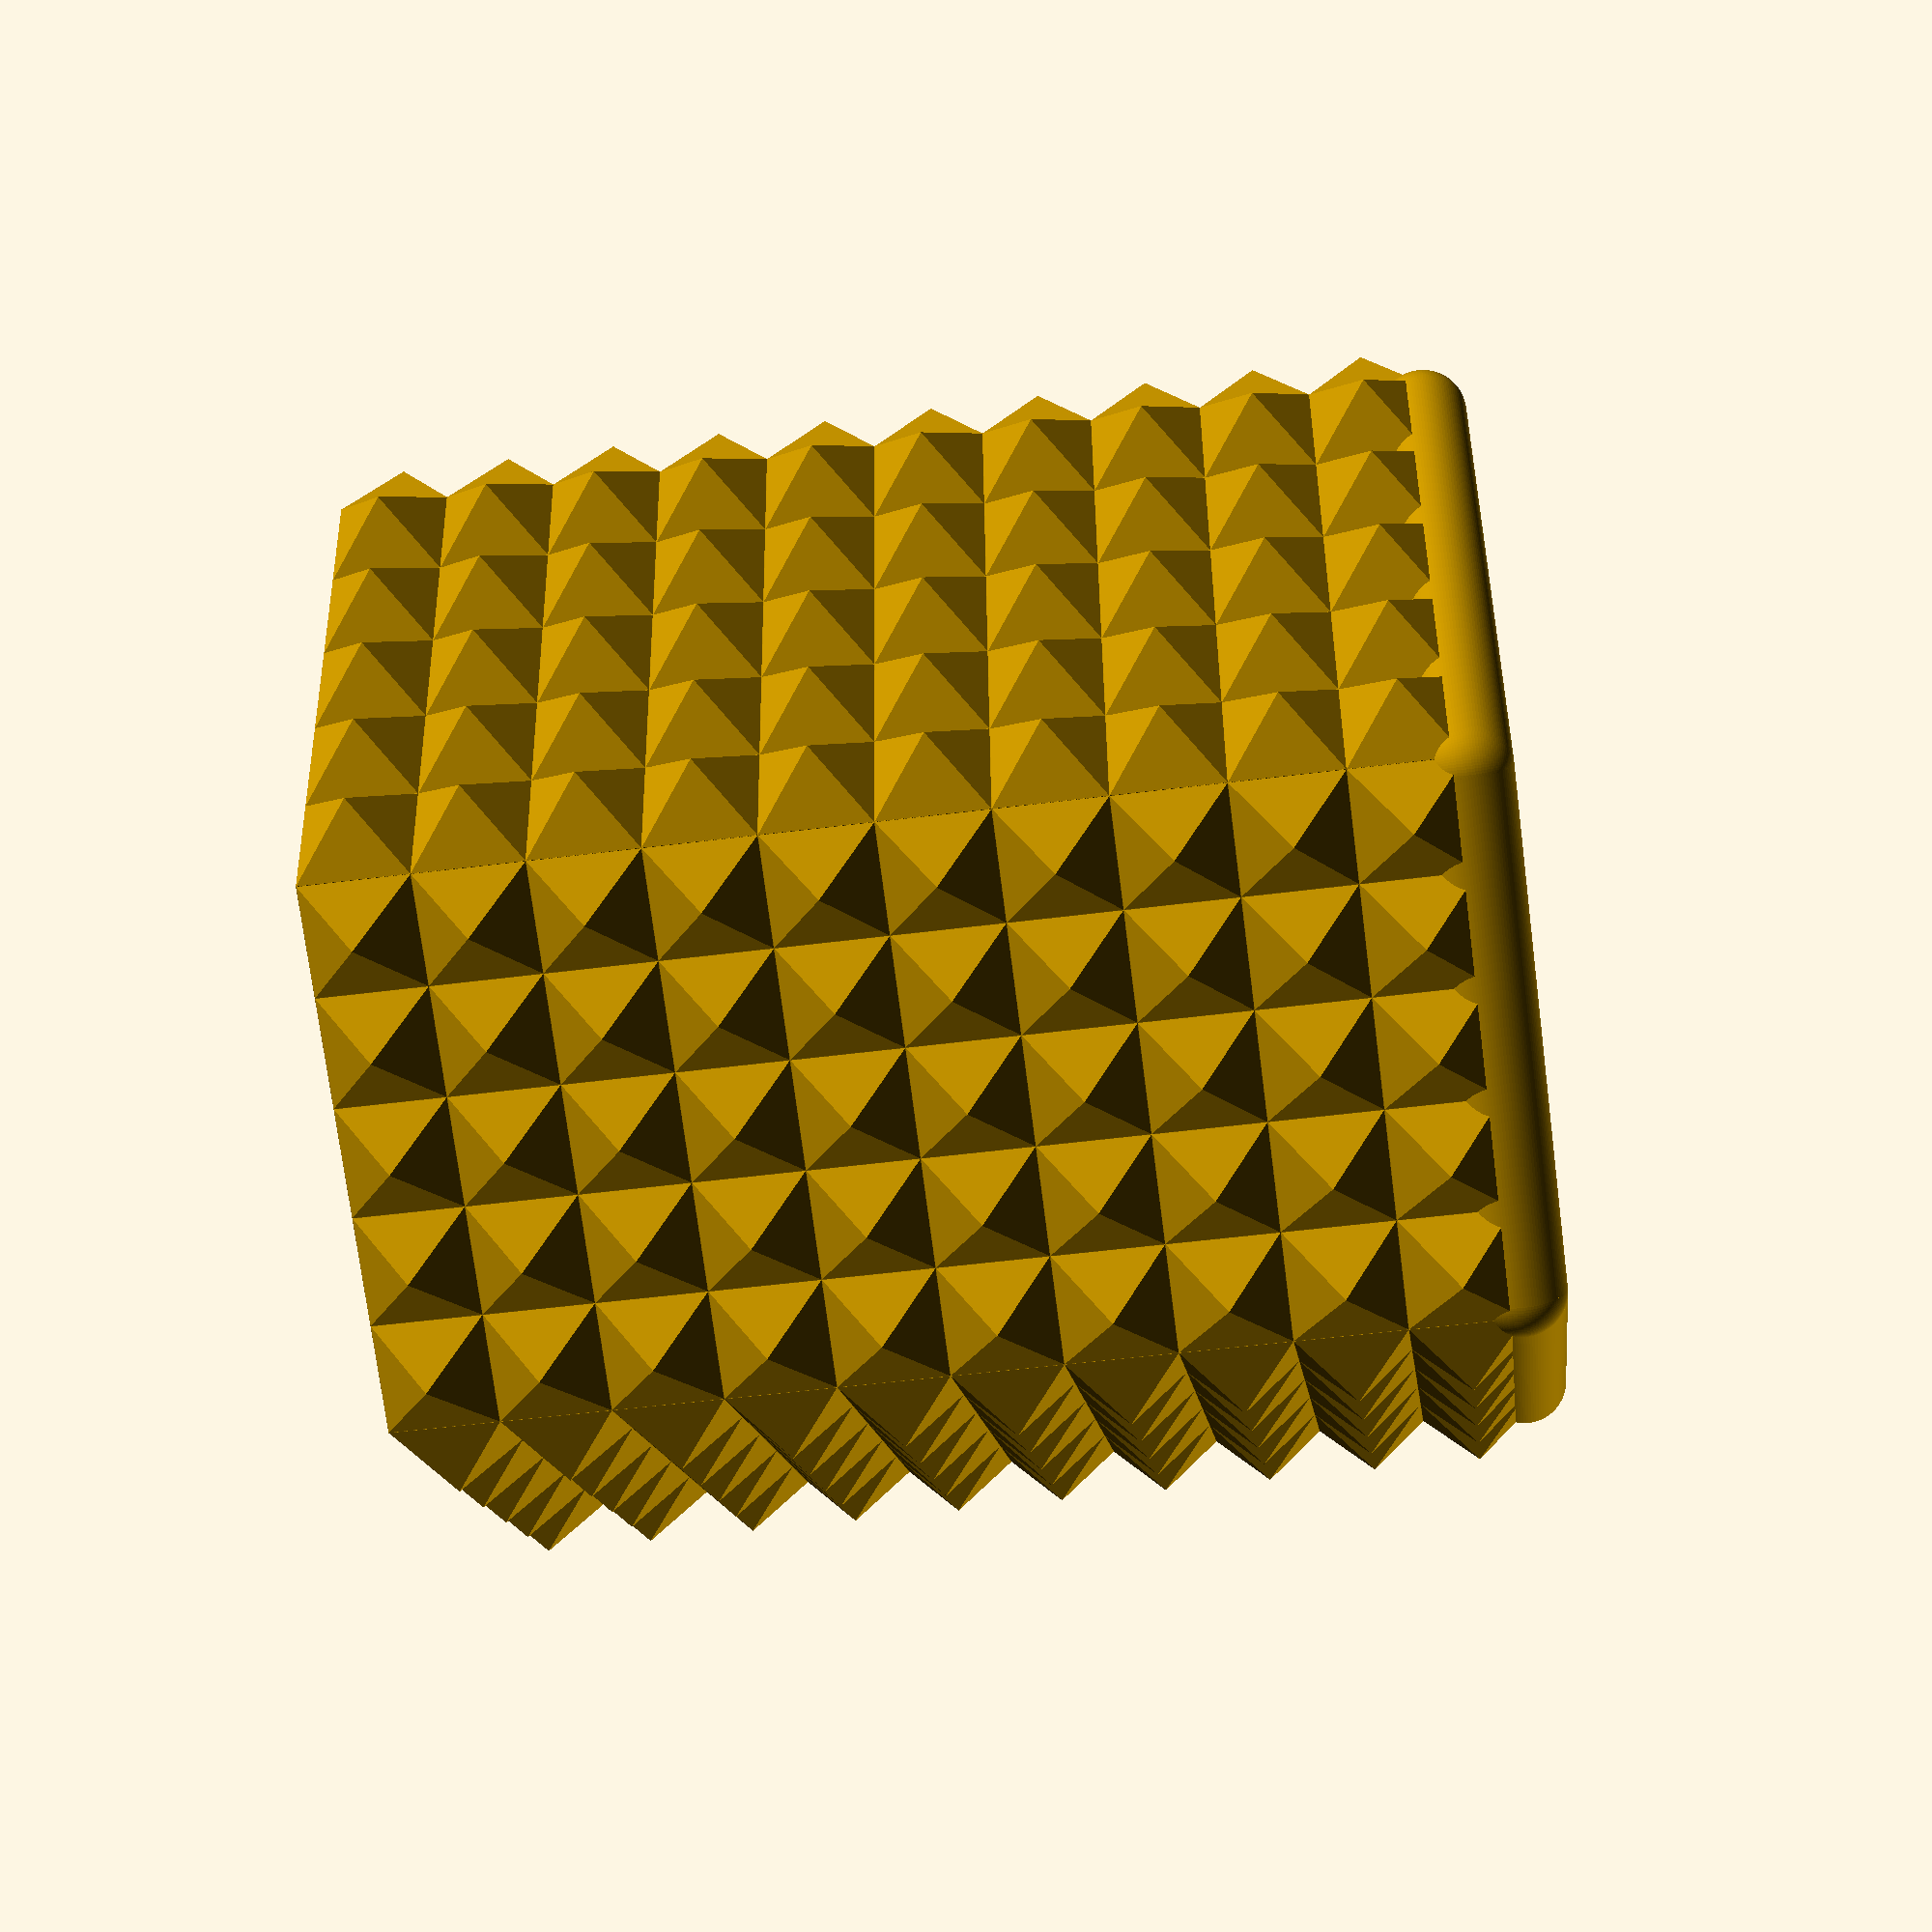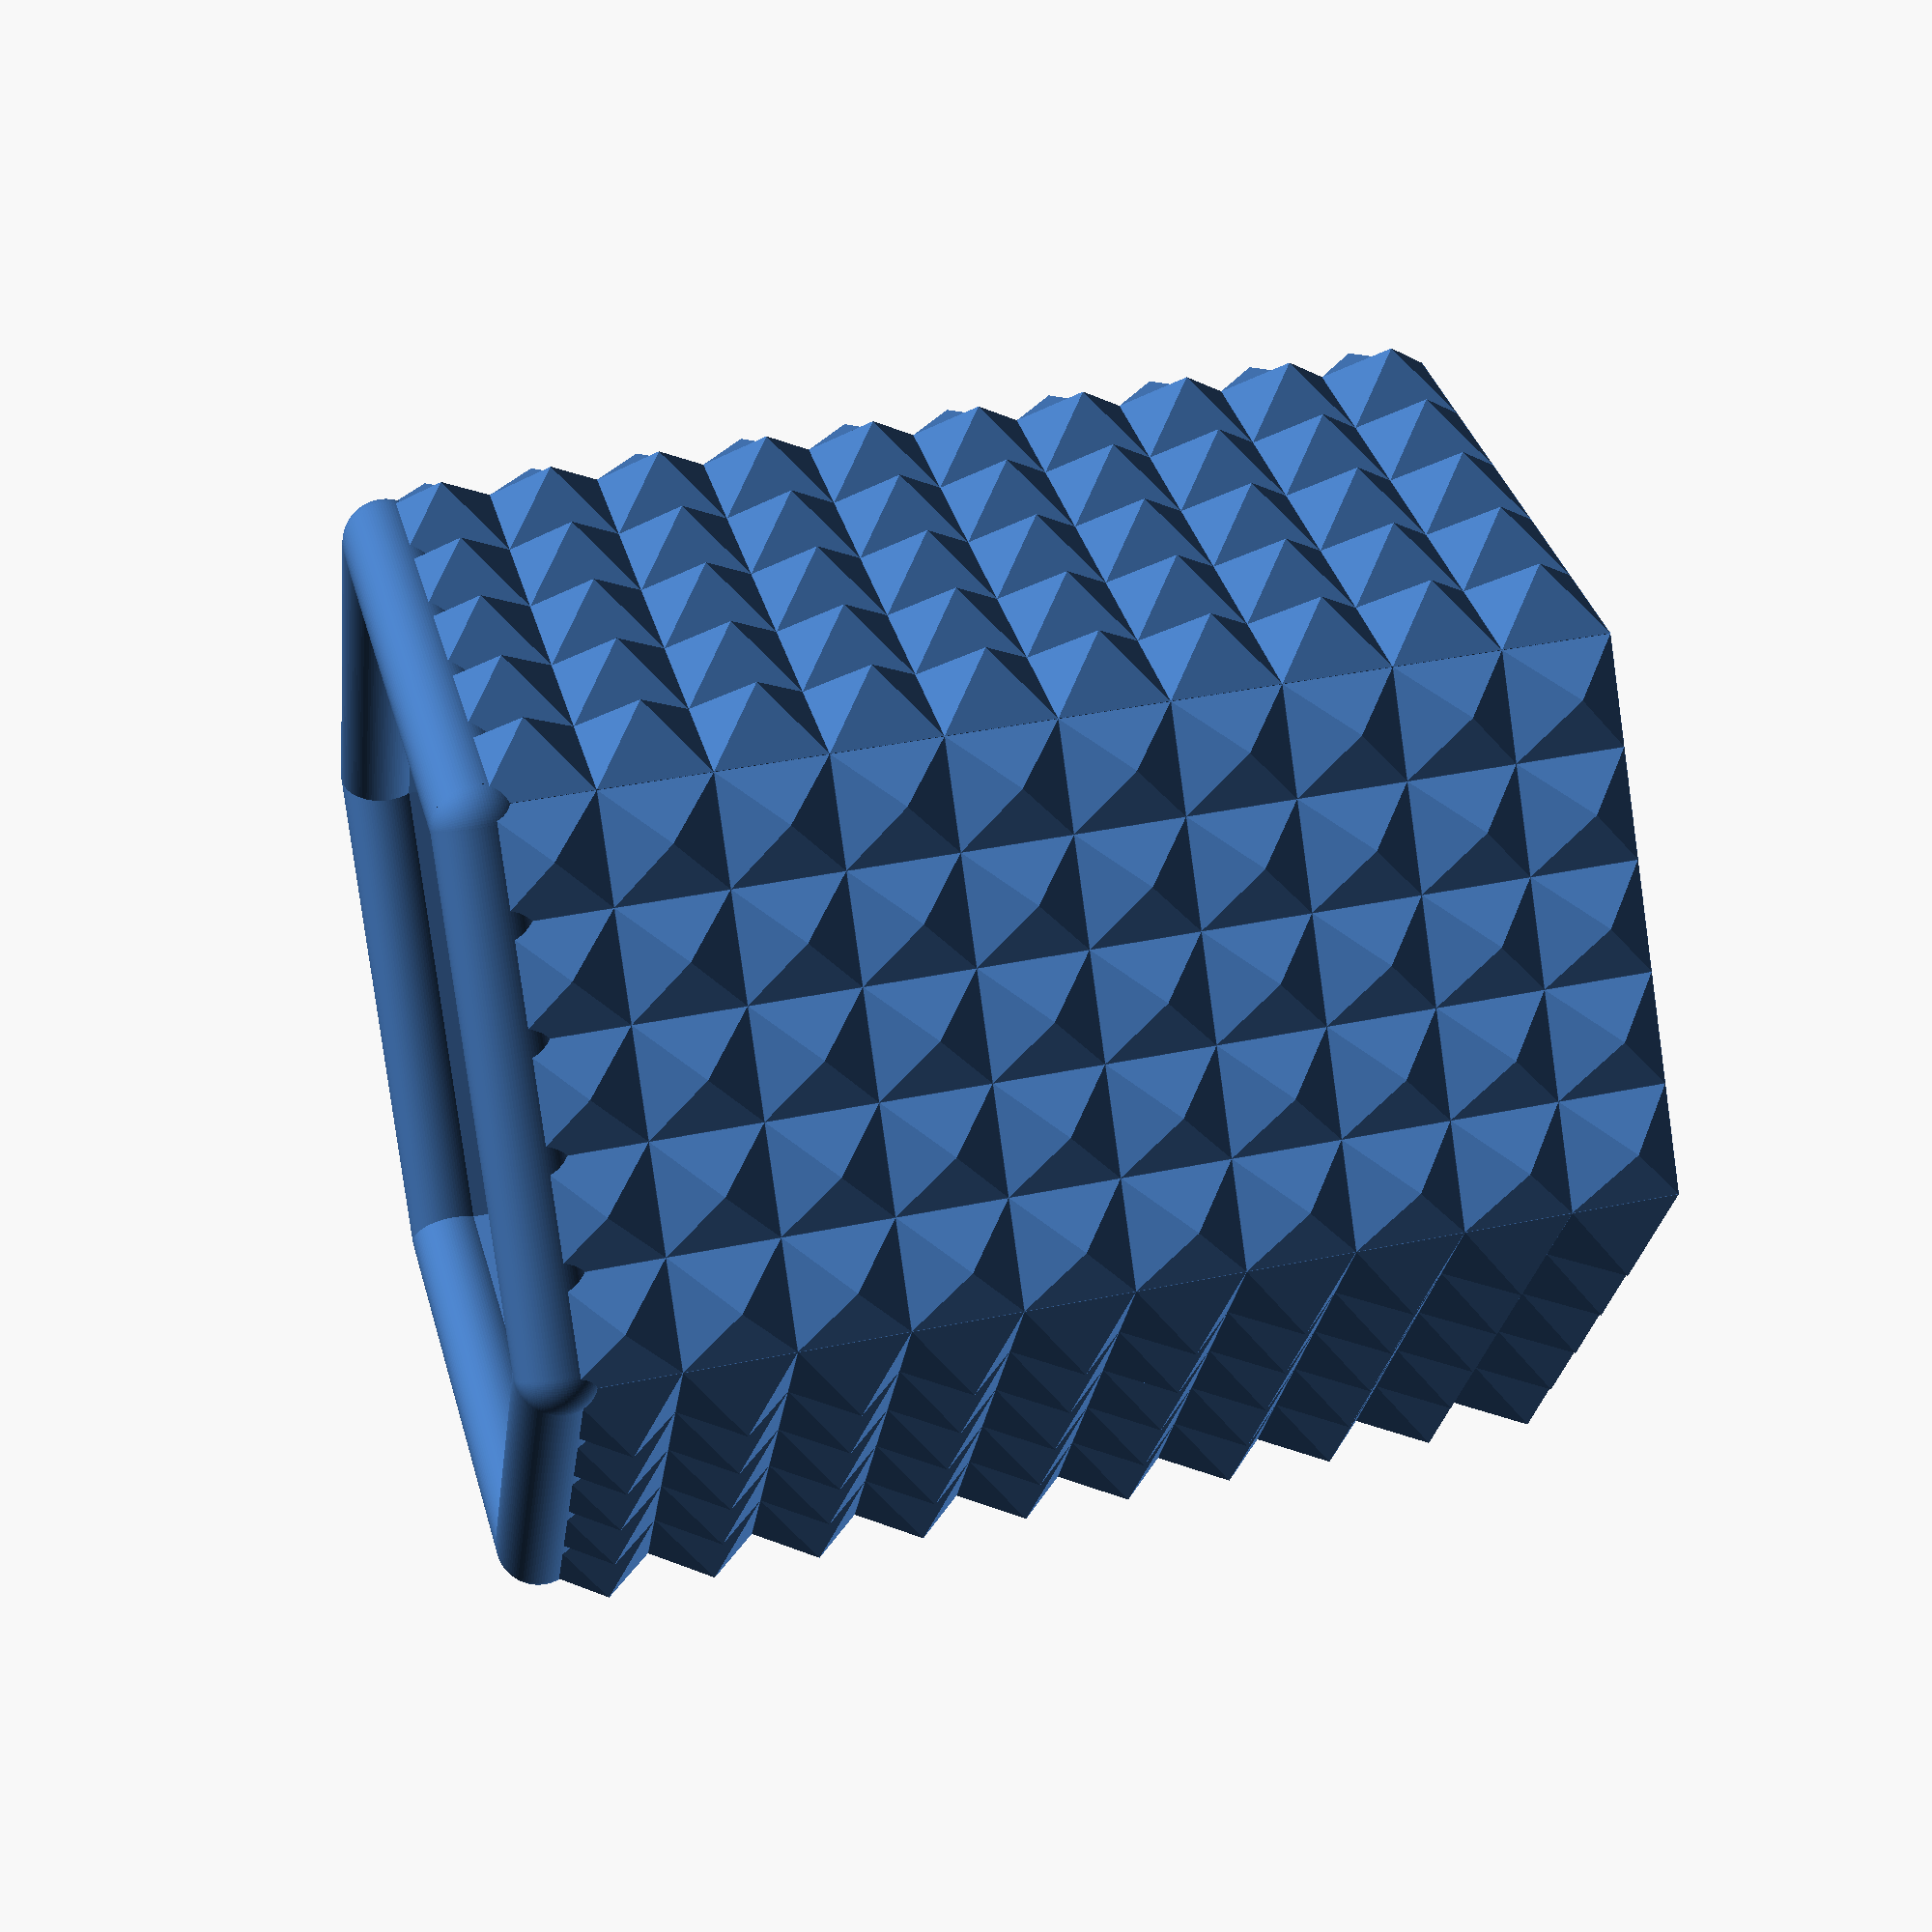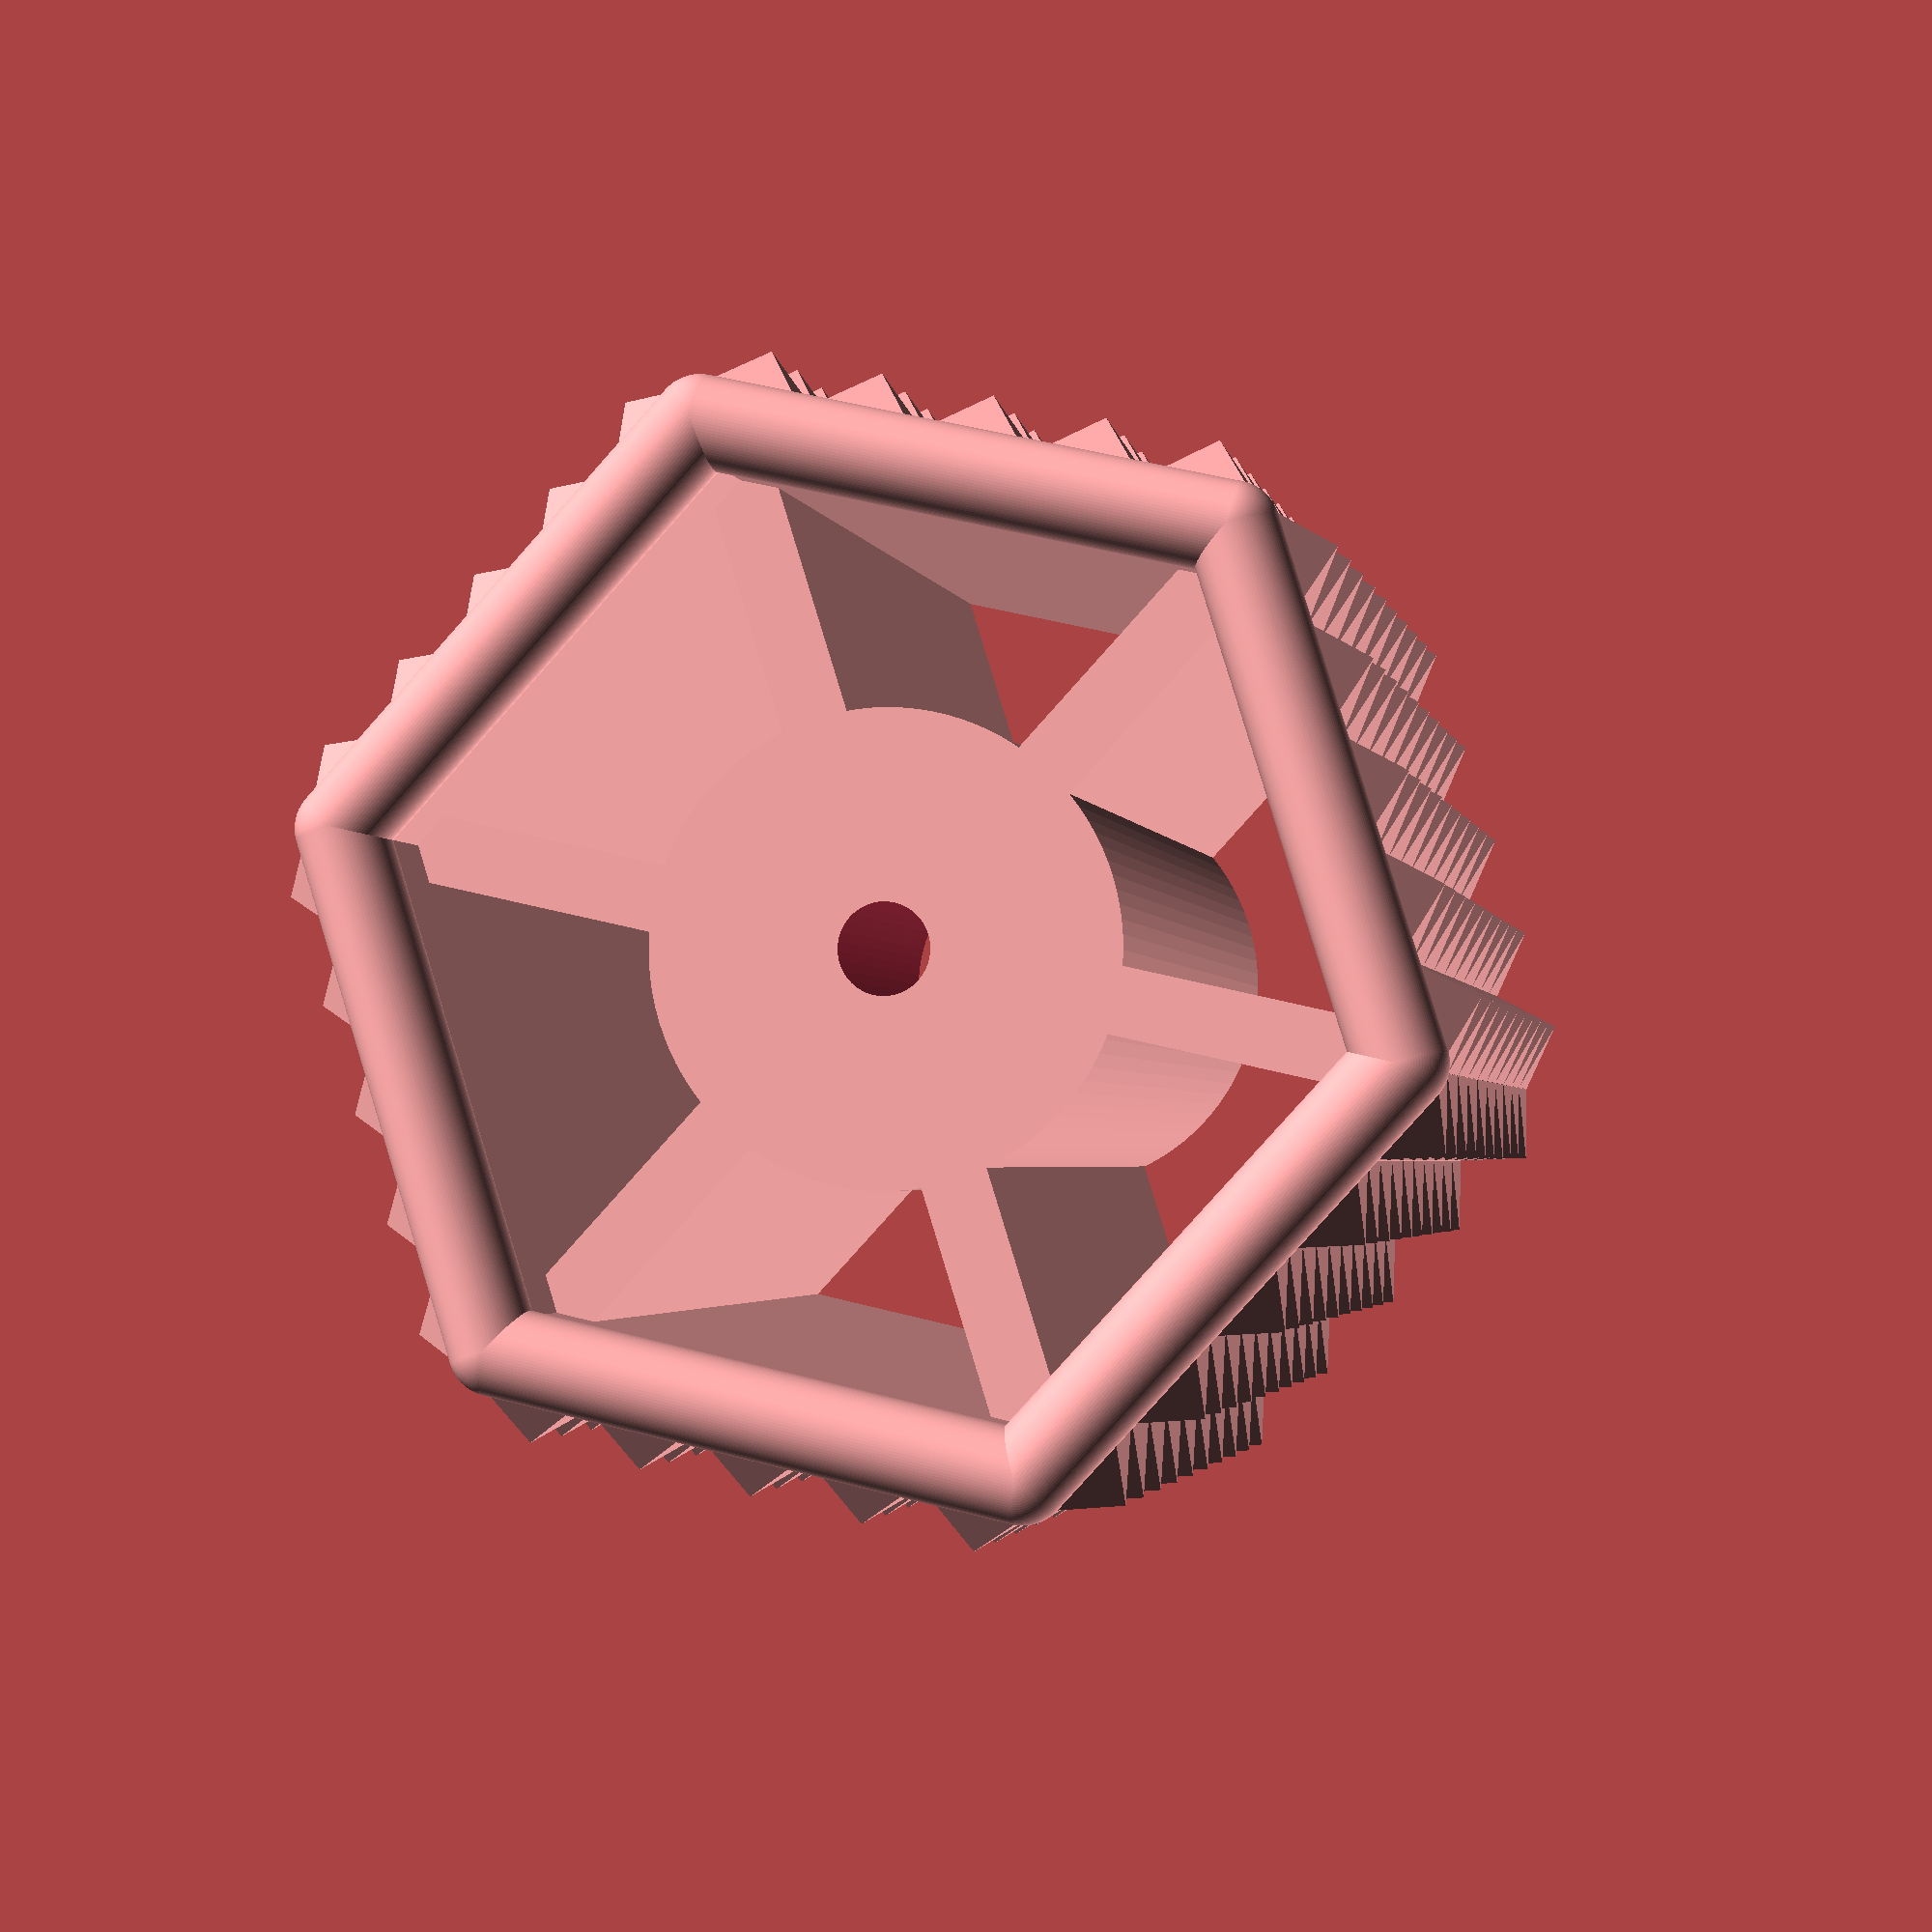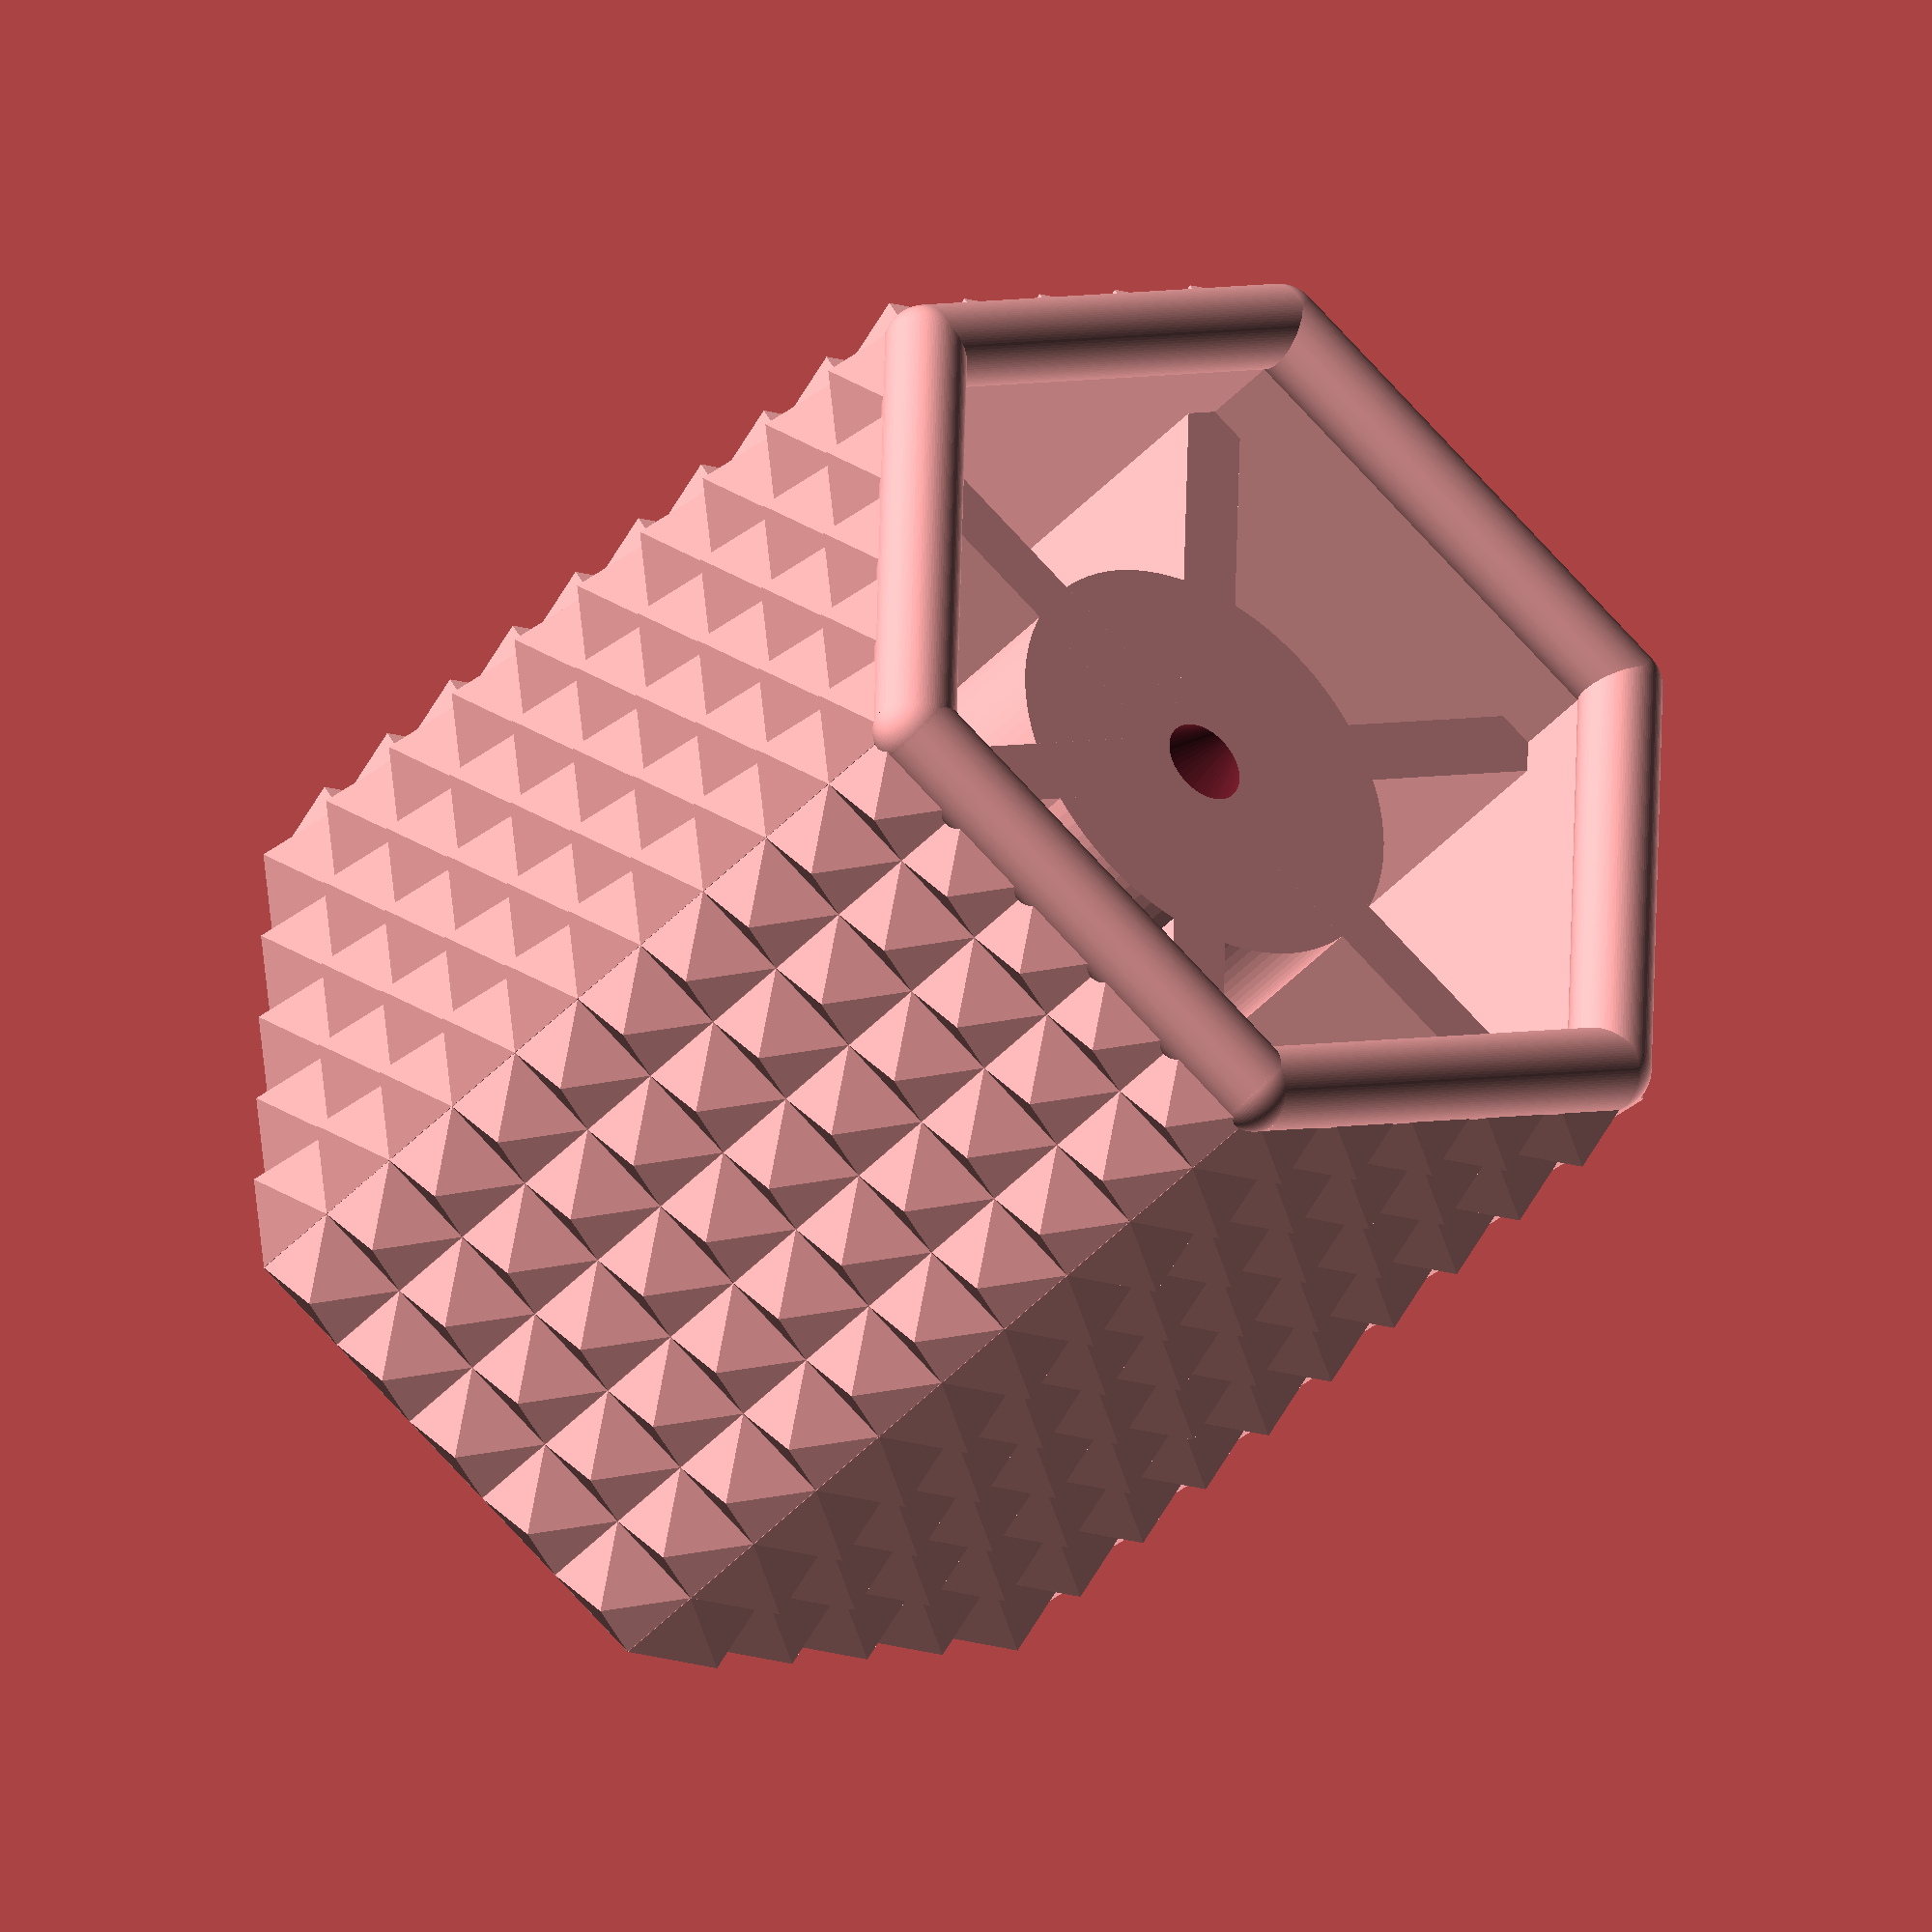
<openscad>
// -----------------------------------------------------
// Rueckenkratzer / Back scratcher
//
//  Detlev Ahlgrimm, 05.2018
// -----------------------------------------------------

// height of the back scratcher
height=50;  // [25:5:100]

// radius of the back scratcher
radius=25;  // [15:5:50]

// diameter of the wooden rod
rod=15;     // [10:25]


/* [Hidden] */
$fn=100;

// -----------------------------------------------------
//  Eine quadratische Pyramide mit 45 Grad Winkel
//
//  s : Vergroesserungsfaktor bzgl. 2*2*1mm
// -----------------------------------------------------
module Pyramide(s=1) {
  scale([s,s,s])
  polyhedron([[-1,-1,0], [1,-1,0], [1,1,0], [-1,1,0], [0,0,1]], 
             [[3,4,2], [2,4,1], [0,1,4], [4,3,0], [0,3,2,1]], convexity=10);
}
//!Pyramide(2.5);

// -----------------------------------------------------
//  Eine Flaeche aus Pyramiden
//
//  xc  : Anzahl Pyramiden auf der X-Achse
//  yc  : Anzahl Pyramiden auf der Y-Achse
//  s   : Vergroesserungsfaktor fuer die Pyramide
// -----------------------------------------------------
module PyramidenFlaeche(xc, yc, s=1) {
  for(y=[0:yc-1]) {
    for(x=[0:xc-1]) {
      translate([s+x*2*s, s+y*2*s, 0]) Pyramide(s);
    }
  }
}
//!rotate([90, 0, 0]) PyramidenFlaeche(5, 10, 2);

// -----------------------------------------------------
//
// -----------------------------------------------------
module Backscratcher(r=25) {
  np=height/5;
  ha=height;
  hi=ha-5;
  for(a=[0:60:360]) {
    x=sin(a)*r;
    y=cos(a)*r;
    translate([x, y, 0]) rotate([0, 0, -a-60/2])
      translate([0, 0, ha]) rotate([-90, 0, 0]) union() {
        PyramidenFlaeche(radius/5, np, 2.5);
        translate([0, 0, -3]) cube([r, ha, 3.01]);
      }
    xr=sin(a)*(r-3/2);
    yr=cos(a)*(r-3/2);
    translate([xr, yr, ha]) rotate([0, 0, -a-60/2]) rotate([0, 90, 0]) cylinder(r=3/2+0.5, h=r-3/2);
    translate([xr, yr, ha]) sphere(r=3/2+0.5);
  }
  difference() {
    union() {
      cylinder(d=rod+6, h=hi);
      for(a=[0:60:360]) {
        rotate([0, 0, -a-60/2]) translate([0, -3/2, 0]) cube([r-2, 3, hi]);
      }
    }
    translate([0, 0, -0.1]) cylinder(d=rod, h=hi-10);
    translate([0, 0, hi-10.2]) cylinder(d1=rod, d2=4, h=10.3);
  }
}

module LaengsSchnittDebug() {
  difference() {
    Backscratcher(25);
    translate([-30, -30, -1]) cube([60, 30, 60]);
  }
}
//!LaengsSchnittDebug();

Backscratcher(radius);

</openscad>
<views>
elev=49.9 azim=354.8 roll=278.1 proj=p view=solid
elev=321.5 azim=327.6 roll=75.2 proj=p view=solid
elev=2.3 azim=162.7 roll=10.8 proj=p view=wireframe
elev=219.0 azim=301.6 roll=216.3 proj=o view=wireframe
</views>
